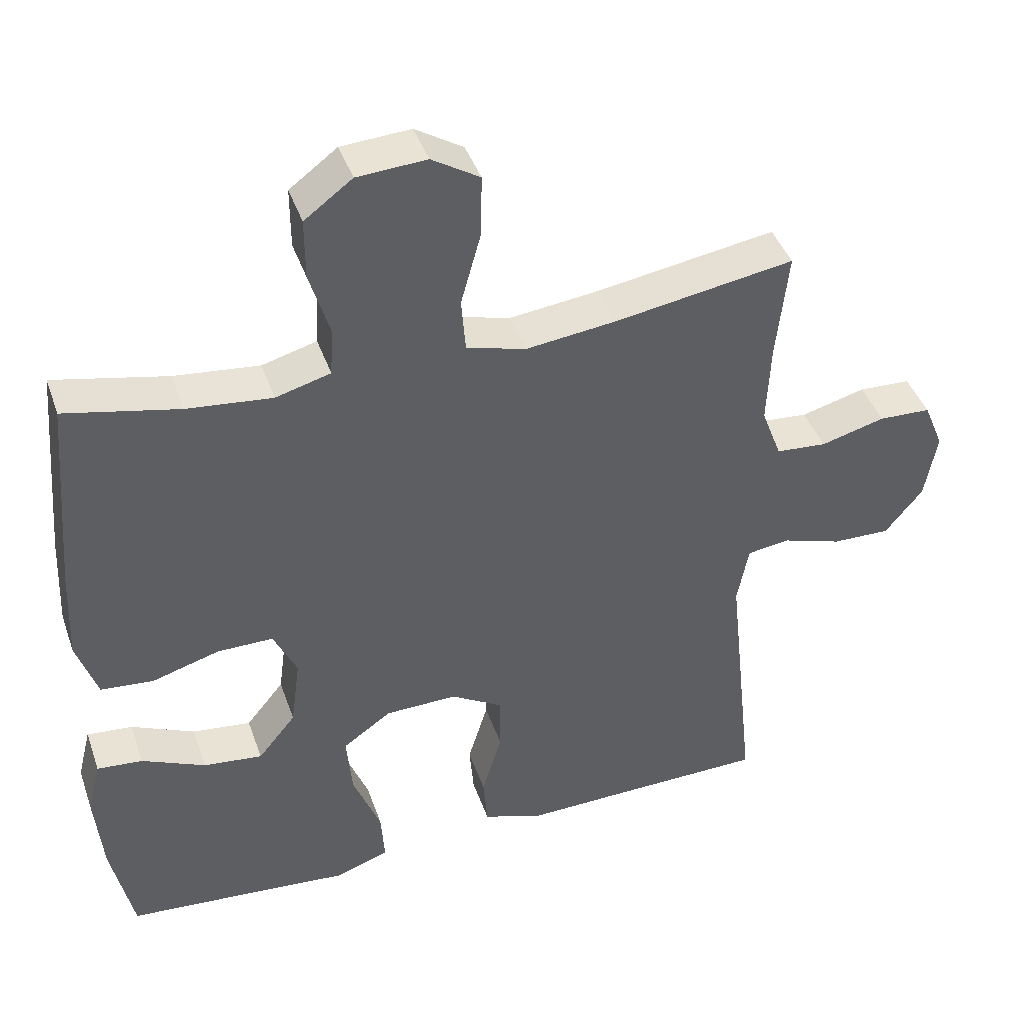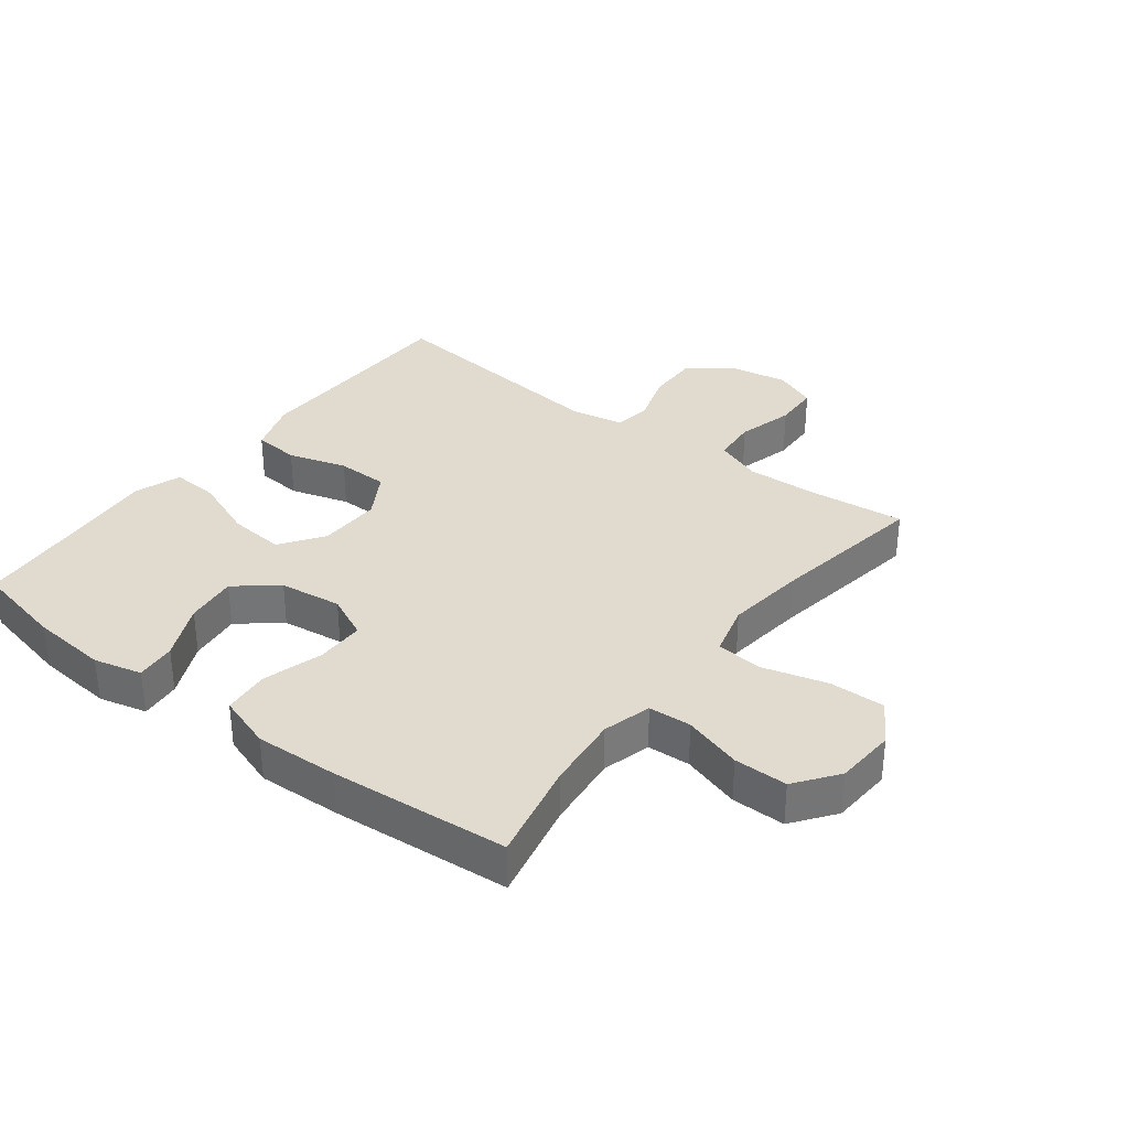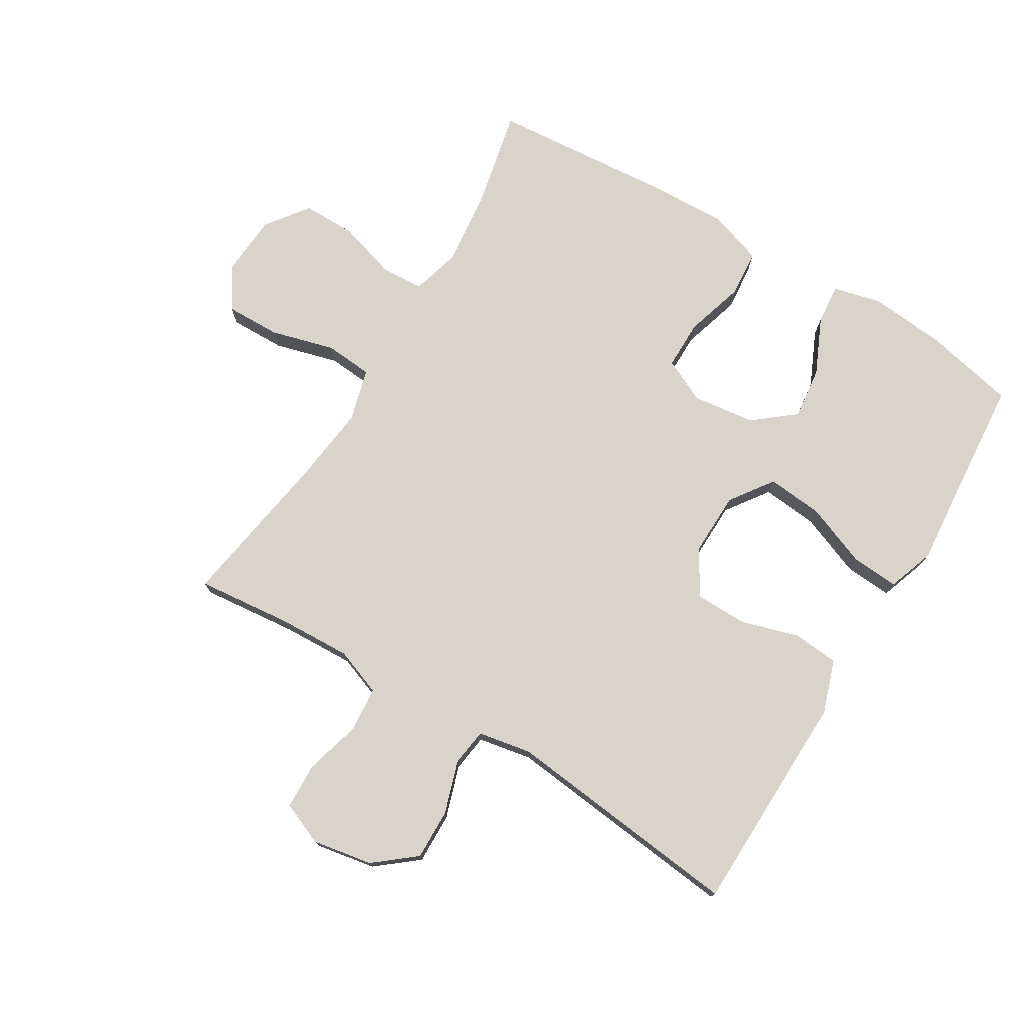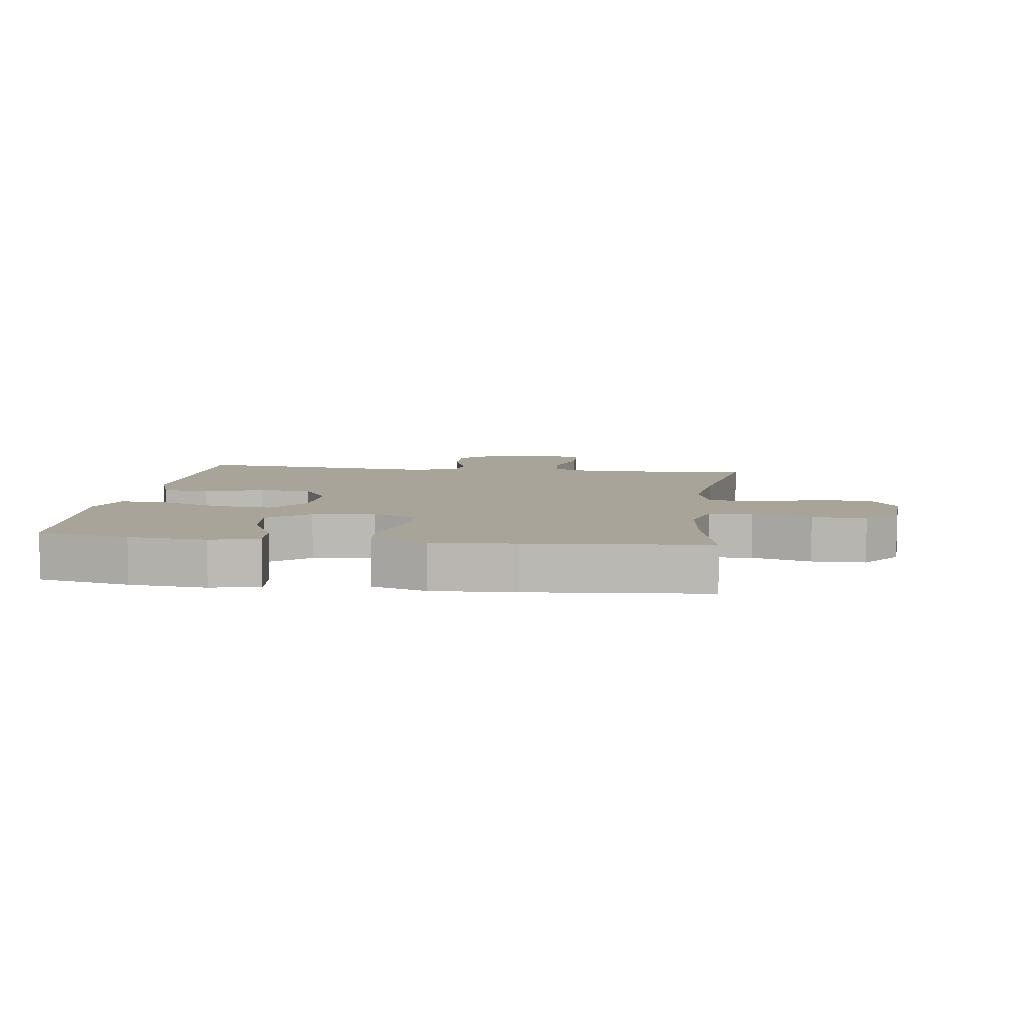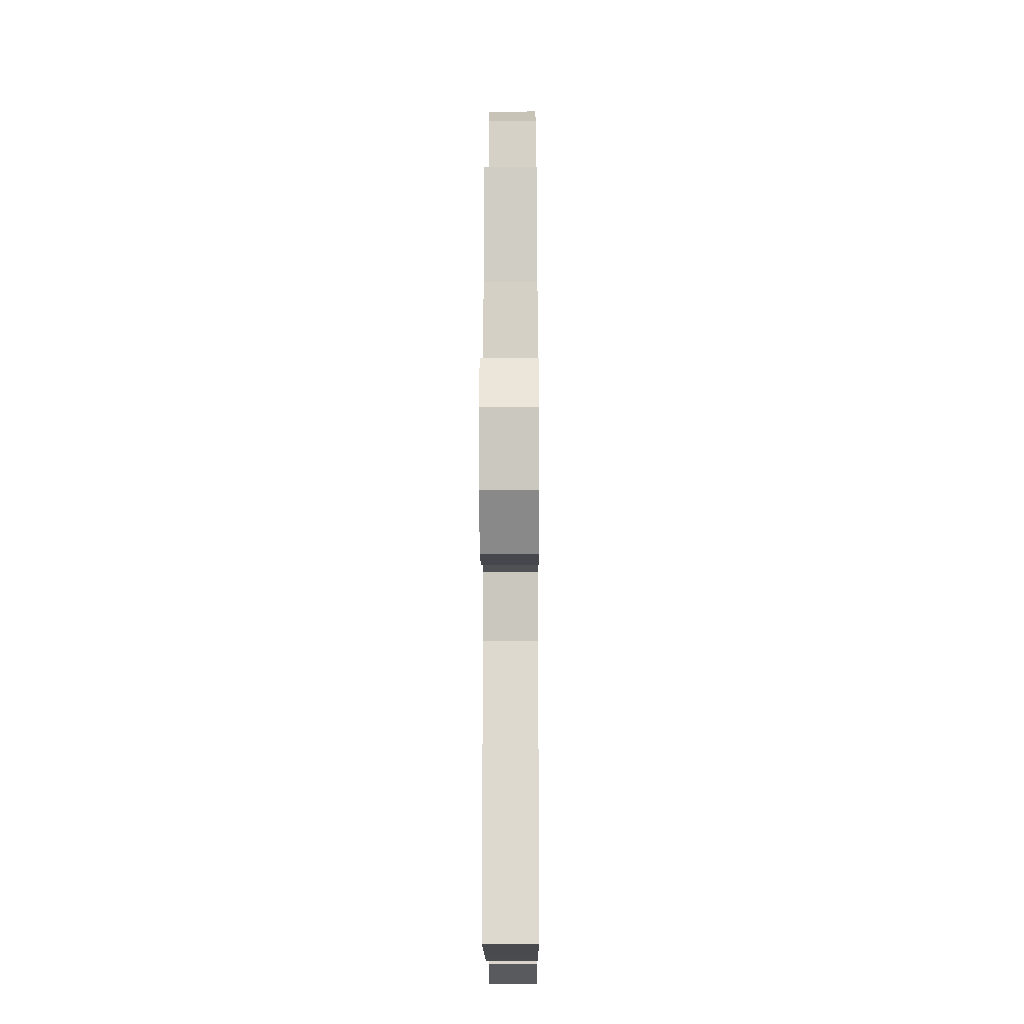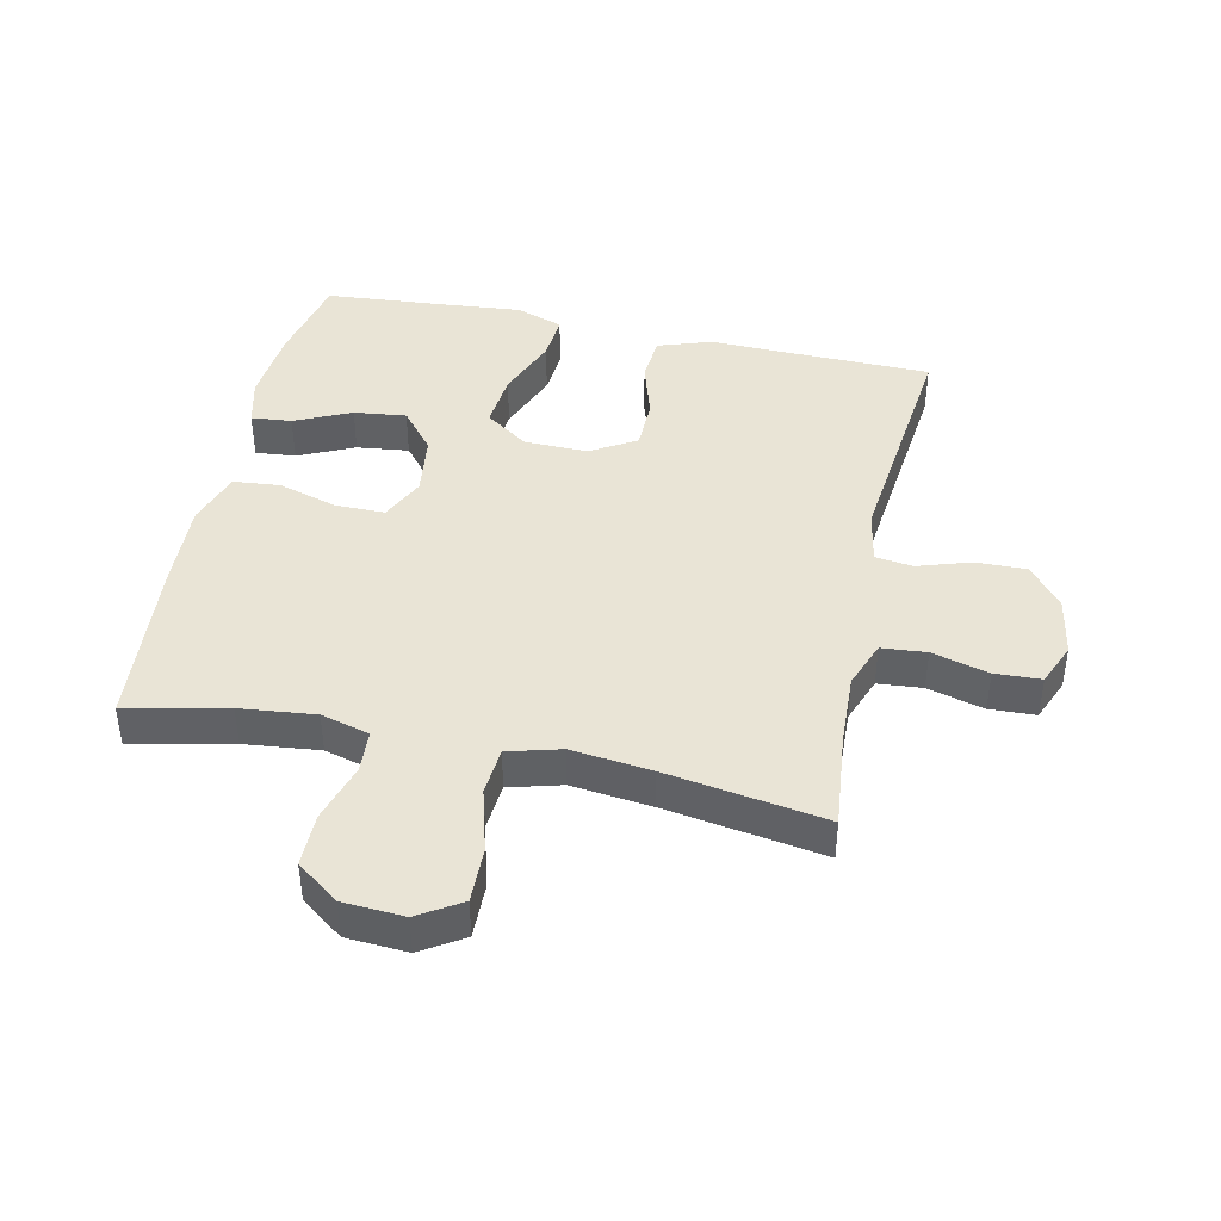
<metadata>
{"format":"obj","ext":"obj","renderer":"f3d","projection":"perspective","resolution":1024,"background":"white","views":[{"elev":42.4,"azim":-18.6,"up":"+Z"},{"elev":33.7,"azim":-52.5,"up":"+Y"},{"elev":75.5,"azim":121.3,"up":"+Y"},{"elev":7.1,"azim":-82.5,"up":"+Y"},{"elev":-12.4,"azim":90.3,"up":"+Z"},{"elev":42.4,"azim":12.2,"up":"+Y"}]}
</metadata>
<code>
v -0.5 0.07 0.5
v -0.341 0.07 0.465
v -0.222 0.07 0.452
v -0.145 0.07 0.473
v -0.141 0.07 0.541
v -0.169 0.07 0.634
v -0.169 0.07 0.719
v -0.102 0.07 0.769
v -0.005 0.07 0.775
v 0.062 0.07 0.733
v 0.06 0.07 0.645
v 0.032 0.07 0.544
v 0.038 0.07 0.468
v 0.122 0.07 0.445
v 0.249 0.07 0.46
v 0.5 0.07 0.5
v 0.484 0.07 0.348
v 0.479 0.07 0.233
v 0.507 0.07 0.158
v 0.578 0.07 0.152
v 0.668 0.07 0.176
v 0.741 0.07 0.173
v 0.769 0.07 0.105
v 0.752 0.07 0.01
v 0.699 0.07 -0.055
v 0.618 0.07 -0.053
v 0.535 0.07 -0.026
v 0.475 0.07 -0.034
v 0.459 0.07 -0.119
v 0.5 0.07 -0.5
v 0.275 0.07 -0.504
v 0.146 0.07 -0.507
v 0.061 0.07 -0.478
v 0.055 0.07 -0.405
v 0.083 0.07 -0.312
v 0.082 0.07 -0.23
v 0.01 0.07 -0.187
v -0.091 0.07 -0.189
v -0.159 0.07 -0.237
v -0.151 0.07 -0.326
v -0.112 0.07 -0.426
v -0.107 0.07 -0.501
v -0.182 0.07 -0.527
v -0.304 0.07 -0.516
v -0.5 0.07 -0.5
v -0.531 0.07 -0.355
v -0.542 0.07 -0.233
v -0.523 0.07 -0.157
v -0.459 0.07 -0.163
v -0.37 0.07 -0.204
v -0.287 0.07 -0.214
v -0.234 0.07 -0.149
v -0.221 0.07 -0.05
v -0.254 0.07 0.02
v -0.332 0.07 0.02
v -0.427 0.07 -0.008
v -0.501 0.07 -0.001
v -0.53 0.07 0.086
v -0.524 0.07 0.218
v -0.5 0 0.5
v -0.341 0 0.465
v -0.222 0 0.452
v -0.145 0 0.473
v -0.141 0 0.541
v -0.169 0 0.634
v -0.169 0 0.719
v -0.102 0 0.769
v -0.005 0 0.775
v 0.062 0 0.733
v 0.06 0 0.645
v 0.032 0 0.544
v 0.038 0 0.468
v 0.122 0 0.445
v 0.249 0 0.46
v 0.5 0 0.5
v 0.484 0 0.348
v 0.479 0 0.233
v 0.507 0 0.158
v 0.578 0 0.152
v 0.668 0 0.176
v 0.741 0 0.173
v 0.769 0 0.105
v 0.752 0 0.01
v 0.699 0 -0.055
v 0.618 0 -0.053
v 0.535 0 -0.026
v 0.475 0 -0.034
v 0.459 0 -0.119
v 0.5 0 -0.5
v 0.275 0 -0.504
v 0.146 0 -0.507
v 0.061 0 -0.478
v 0.055 0 -0.405
v 0.083 0 -0.312
v 0.082 0 -0.23
v 0.01 0 -0.187
v -0.091 0 -0.189
v -0.159 0 -0.237
v -0.151 0 -0.326
v -0.112 0 -0.426
v -0.107 0 -0.501
v -0.182 0 -0.527
v -0.304 0 -0.516
v -0.5 0 -0.5
v -0.531 0 -0.355
v -0.542 0 -0.233
v -0.523 0 -0.157
v -0.459 0 -0.163
v -0.37 0 -0.204
v -0.287 0 -0.214
v -0.234 0 -0.149
v -0.221 0 -0.05
v -0.254 0 0.02
v -0.332 0 0.02
v -0.427 0 -0.008
v -0.501 0 -0.001
v -0.53 0 0.086
v -0.524 0 0.218
f 59 1 2
f 58 59 2
f 57 58 2
f 56 57 2
f 55 56 2
f 54 55 2 3
f 53 54 3 4
f 52 53 4
f 48 49 50
f 47 48 50
f 46 47 50
f 45 46 50
f 44 45 50
f 44 50 51
f 43 44 51
f 42 43 51
f 41 42 51
f 40 41 51
f 39 40 51 52
f 33 34 35
f 32 33 35
f 31 32 35
f 31 35 36
f 30 31 36
f 29 30 36
f 28 29 36 37
f 25 26 27
f 24 25 27
f 23 24 27
f 22 23 27
f 21 22 27
f 20 21 27
f 19 20 27 28
f 28 37 38
f 19 28 38
f 18 19 38
f 15 16 17
f 38 39 52
f 18 38 52
f 17 18 52
f 15 17 52
f 14 15 52
f 10 11 12
f 9 10 12
f 8 9 12
f 7 8 12
f 6 7 12
f 5 6 12
f 13 14 52 4
f 4 5 12 13
f 61 60 118
f 61 118 117
f 61 117 116
f 61 116 115
f 61 115 114
f 62 61 114 113
f 63 62 113 112
f 63 112 111
f 109 108 107
f 109 107 106
f 109 106 105
f 109 105 104
f 109 104 103
f 110 109 103
f 110 103 102
f 110 102 101
f 110 101 100
f 110 100 99
f 111 110 99 98
f 94 93 92
f 94 92 91
f 94 91 90
f 95 94 90
f 95 90 89
f 95 89 88
f 96 95 88 87
f 86 85 84
f 86 84 83
f 86 83 82
f 86 82 81
f 86 81 80
f 86 80 79
f 87 86 79 78
f 97 96 87
f 97 87 78
f 97 78 77
f 76 75 74
f 111 98 97
f 111 97 77
f 111 77 76
f 111 76 74
f 111 74 73
f 71 70 69
f 71 69 68
f 71 68 67
f 71 67 66
f 71 66 65
f 71 65 64
f 63 111 73 72
f 72 71 64 63
f 1 60 61 2
f 2 61 62 3
f 3 62 63 4
f 4 63 64 5
f 5 64 65 6
f 6 65 66 7
f 7 66 67 8
f 8 67 68 9
f 9 68 69 10
f 10 69 70 11
f 11 70 71 12
f 12 71 72 13
f 13 72 73 14
f 14 73 74 15
f 15 74 75 16
f 16 75 76 17
f 17 76 77 18
f 18 77 78 19
f 19 78 79 20
f 20 79 80 21
f 21 80 81 22
f 22 81 82 23
f 23 82 83 24
f 24 83 84 25
f 25 84 85 26
f 26 85 86 27
f 27 86 87 28
f 28 87 88 29
f 29 88 89 30
f 30 89 90 31
f 31 90 91 32
f 32 91 92 33
f 33 92 93 34
f 34 93 94 35
f 35 94 95 36
f 36 95 96 37
f 37 96 97 38
f 38 97 98 39
f 39 98 99 40
f 40 99 100 41
f 41 100 101 42
f 42 101 102 43
f 43 102 103 44
f 44 103 104 45
f 45 104 105 46
f 46 105 106 47
f 47 106 107 48
f 48 107 108 49
f 49 108 109 50
f 50 109 110 51
f 51 110 111 52
f 52 111 112 53
f 53 112 113 54
f 54 113 114 55
f 55 114 115 56
f 56 115 116 57
f 57 116 117 58
f 58 117 118 59
f 59 118 60 1

</code>
